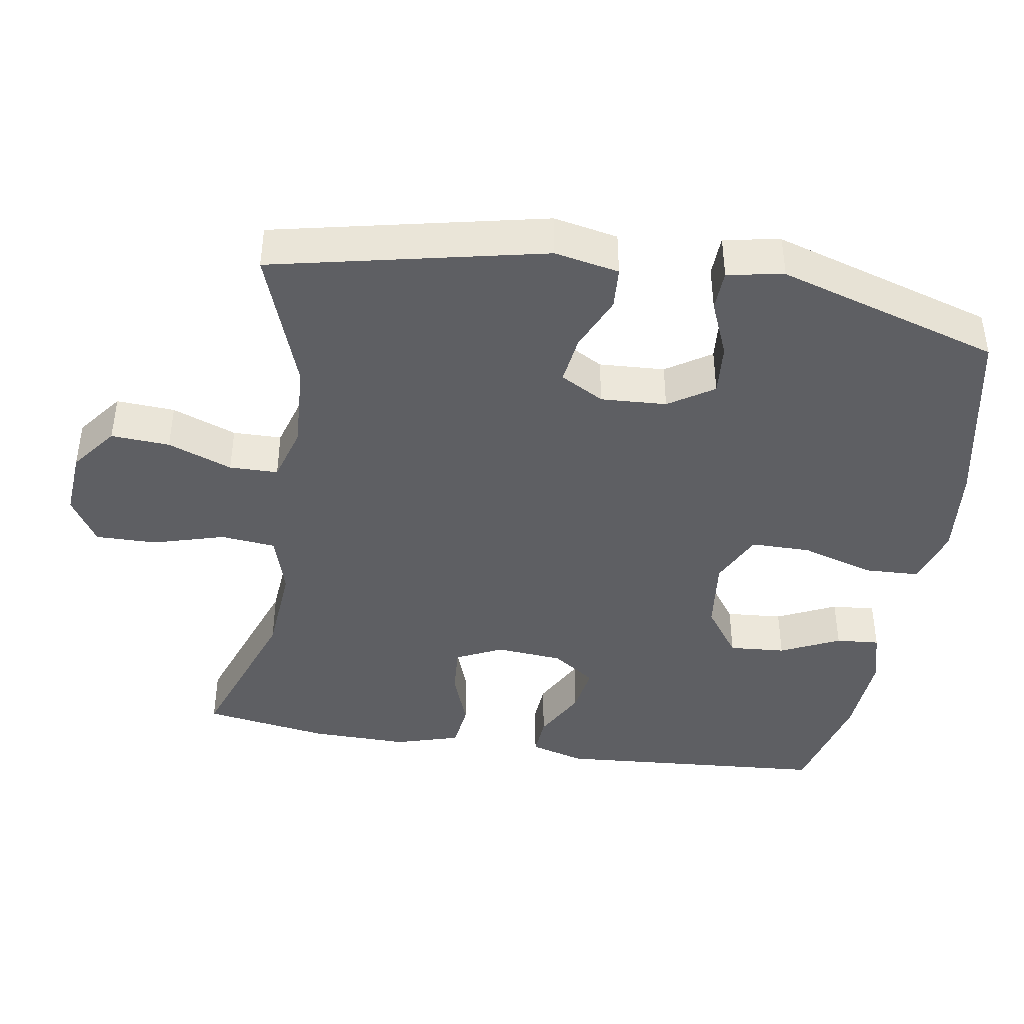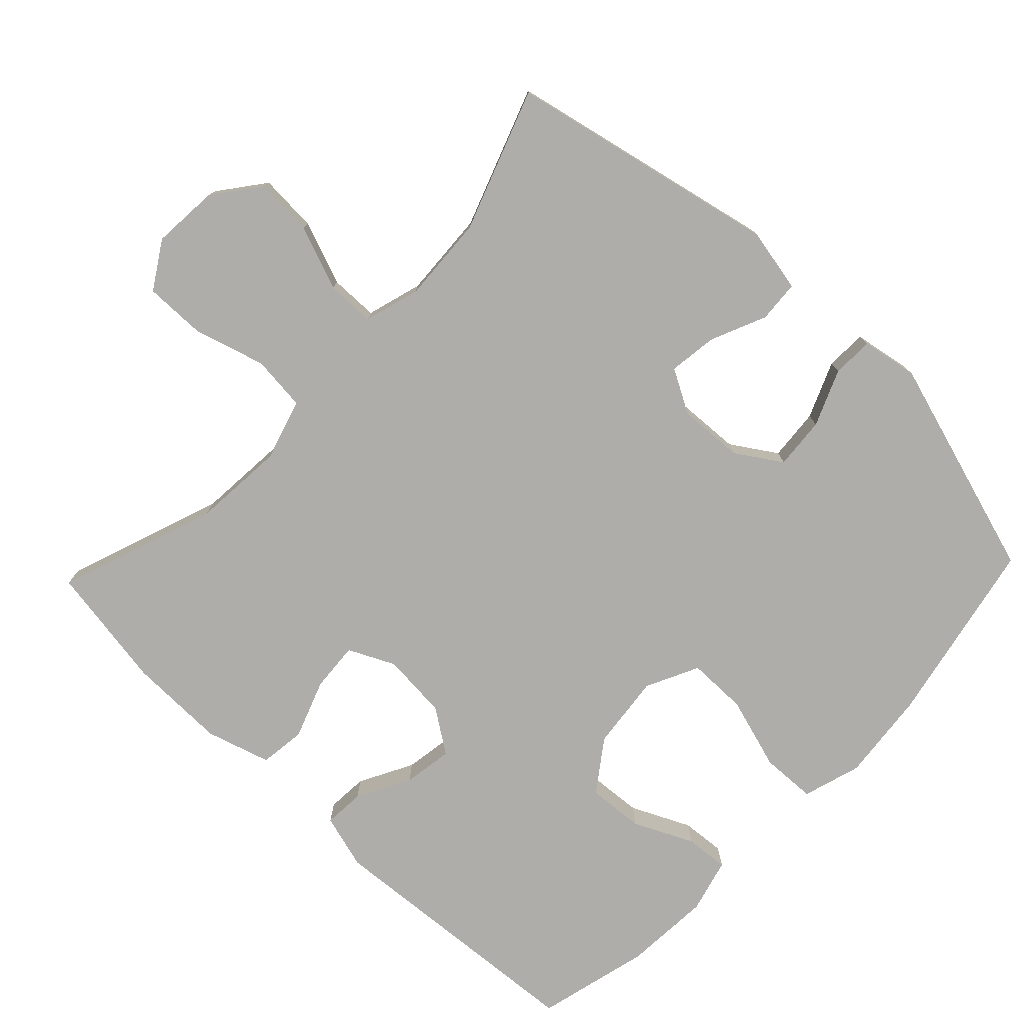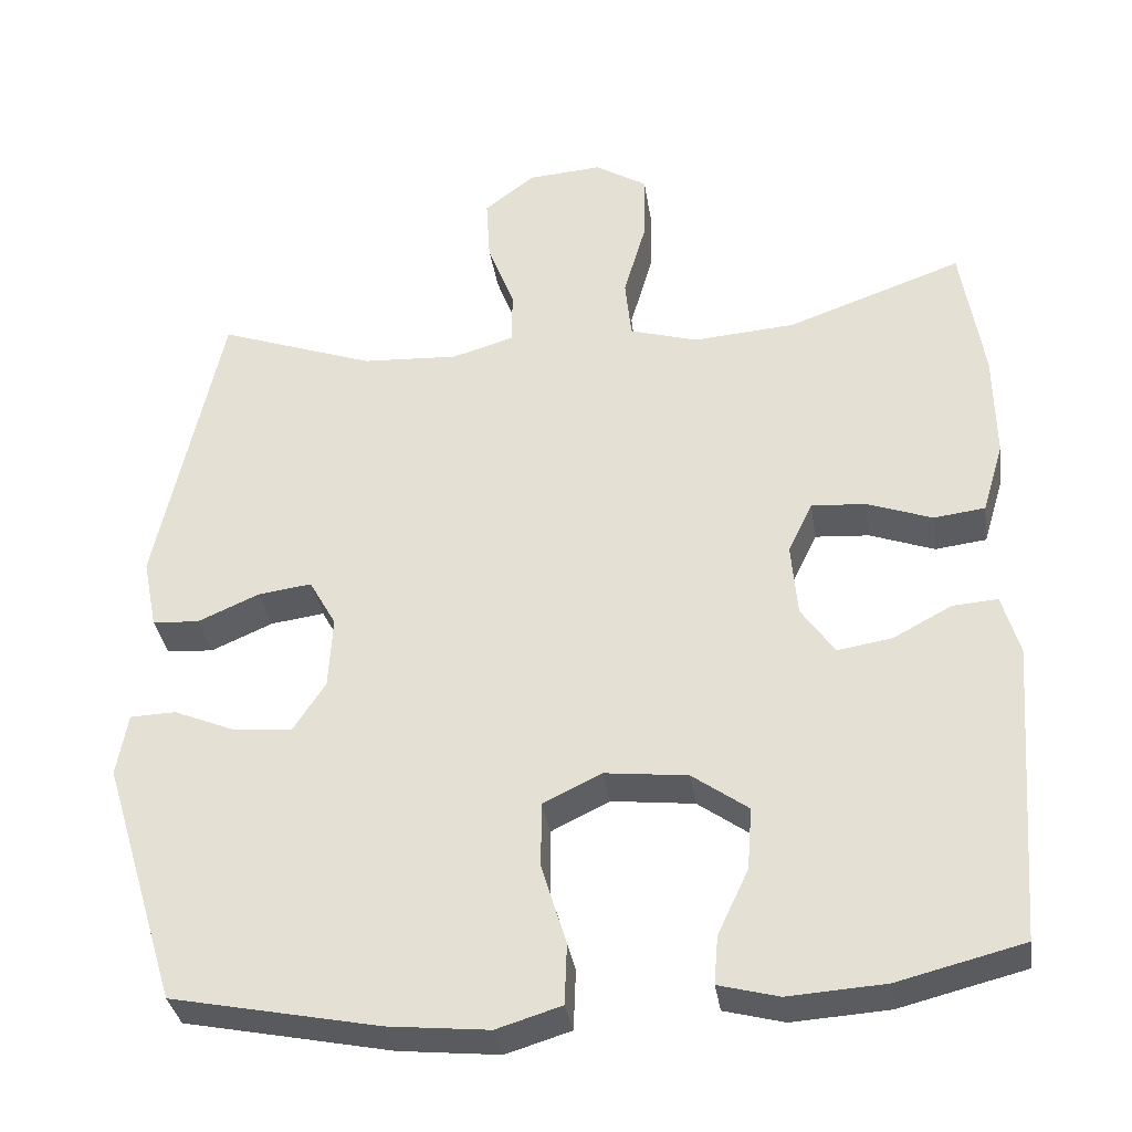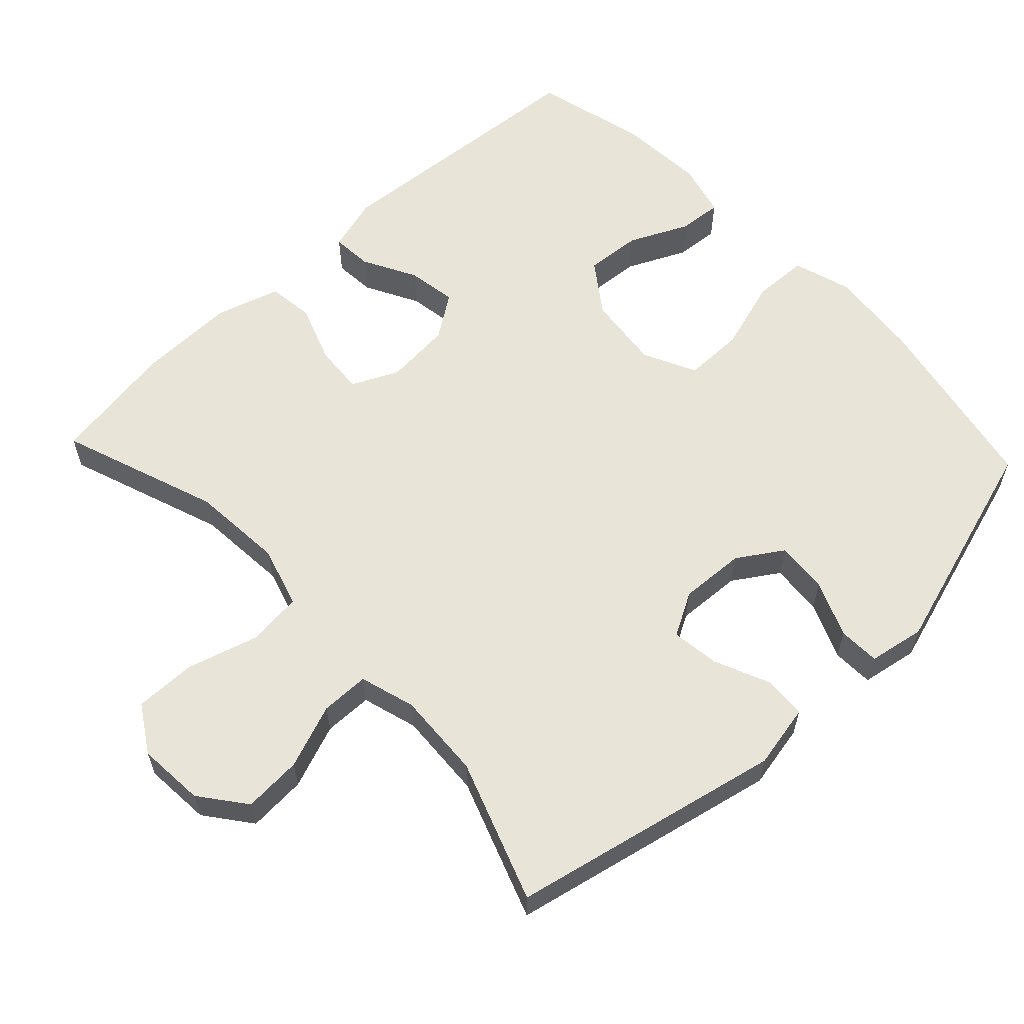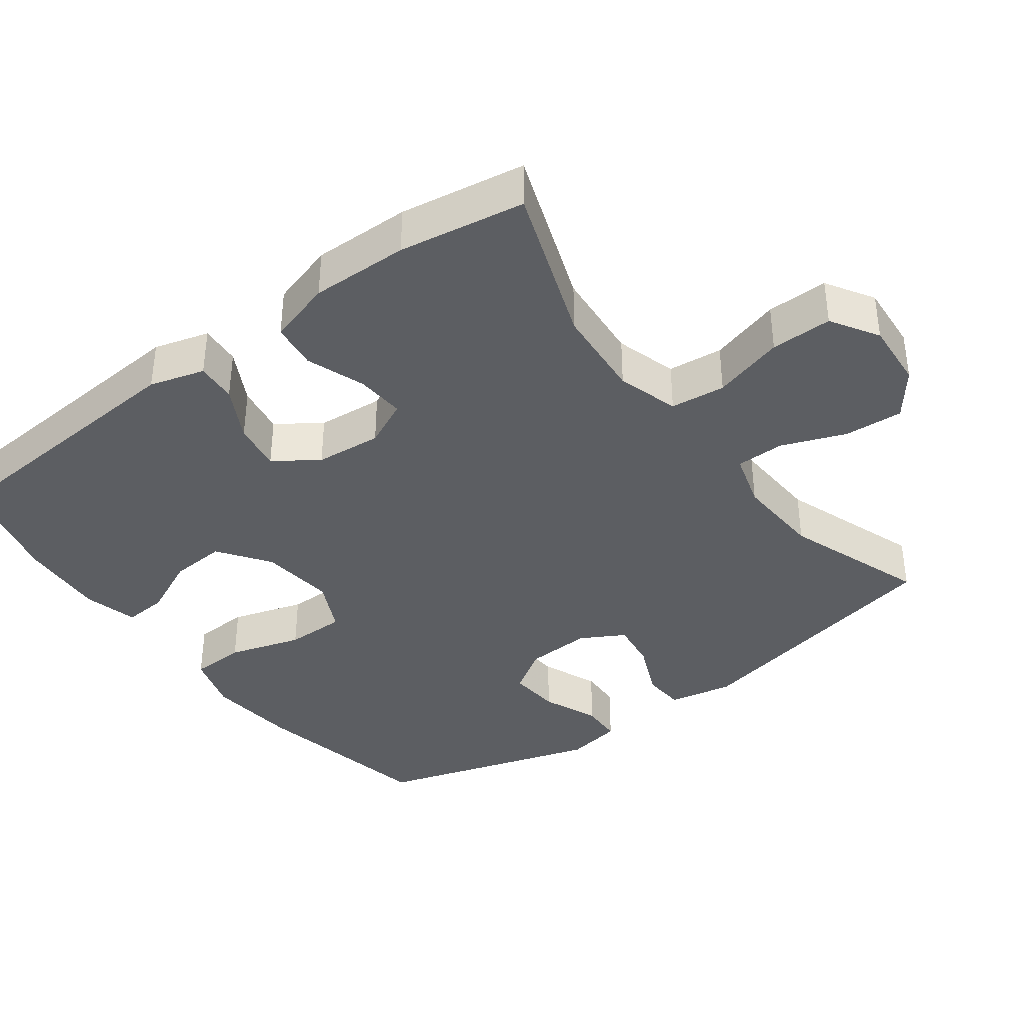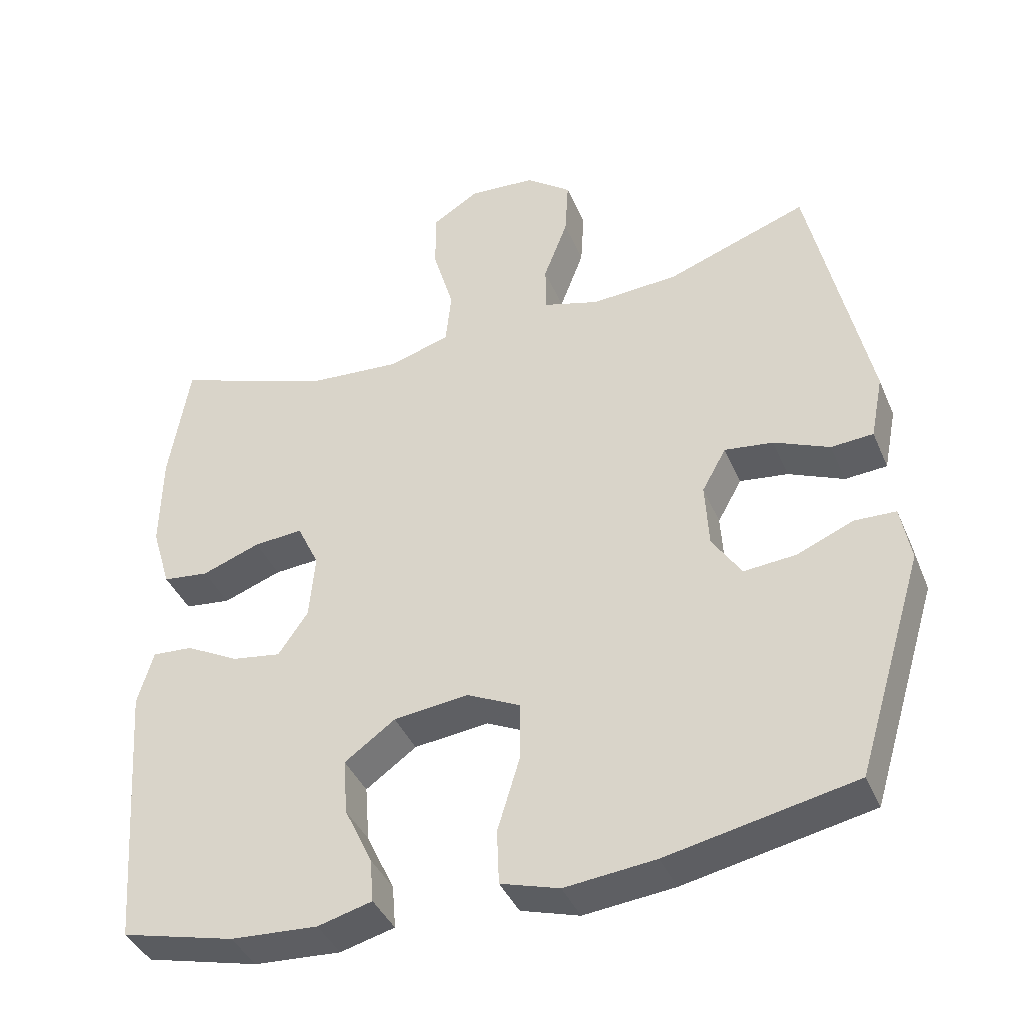
<metadata>
{"format":"obj","ext":"obj","renderer":"f3d","projection":"perspective","resolution":1024,"background":"white","views":[{"elev":-41.9,"azim":80.8,"up":"+Y"},{"elev":-77.4,"azim":46.4,"up":"+Y"},{"elev":-34.3,"azim":-171.4,"up":"+Z"},{"elev":59.9,"azim":46.7,"up":"+Y"},{"elev":-38.1,"azim":-53.5,"up":"+Y"},{"elev":-40.2,"azim":21.7,"up":"+Z"}]}
</metadata>
<code>
v -0.5 0.07 -0.5
v -0.529 0.07 -0.117
v -0.507 0.07 -0.04
v -0.45 0.07 -0.044
v -0.375 0.07 -0.084
v -0.306 0.07 -0.095
v -0.264 0.07 -0.034
v -0.256 0.07 0.059
v -0.287 0.07 0.124
v -0.356 0.07 0.119
v -0.438 0.07 0.089
v -0.503 0.07 0.097
v -0.53 0.07 0.187
v -0.528 0.07 0.324
v -0.5 0.07 0.5
v -0.278 0.07 0.421
v -0.148 0.07 0.411
v -0.062 0.07 0.437
v -0.054 0.07 0.514
v -0.083 0.07 0.614
v -0.084 0.07 0.7
v -0.018 0.07 0.741
v 0.076 0.07 0.734
v 0.14 0.07 0.685
v 0.135 0.07 0.603
v 0.101 0.07 0.513
v 0.102 0.07 0.445
v 0.18 0.07 0.422
v 0.302 0.07 0.429
v 0.5 0.07 0.5
v 0.582 0.07 0.12
v 0.564 0.07 0.03
v 0.505 0.07 0.026
v 0.427 0.07 0.06
v 0.359 0.07 0.069
v 0.325 0.07 0.008
v 0.33 0.07 -0.084
v 0.371 0.07 -0.147
v 0.444 0.07 -0.141
v 0.523 0.07 -0.108
v 0.581 0.07 -0.11
v 0.595 0.07 -0.189
v 0.5 0.07 -0.5
v 0.238 0.07 -0.553
v 0.111 0.07 -0.566
v 0.029 0.07 -0.541
v 0.026 0.07 -0.464
v 0.057 0.07 -0.362
v 0.057 0.07 -0.278
v -0.017 0.07 -0.242
v -0.122 0.07 -0.254
v -0.193 0.07 -0.305
v -0.187 0.07 -0.384
v -0.148 0.07 -0.467
v -0.143 0.07 -0.528
v -0.219 0.07 -0.548
v -0.341 0.07 -0.54
v -0.5 0 -0.5
v -0.529 0 -0.117
v -0.507 0 -0.04
v -0.45 0 -0.044
v -0.375 0 -0.084
v -0.306 0 -0.095
v -0.264 0 -0.034
v -0.256 0 0.059
v -0.287 0 0.124
v -0.356 0 0.119
v -0.438 0 0.089
v -0.503 0 0.097
v -0.53 0 0.187
v -0.528 0 0.324
v -0.5 0 0.5
v -0.278 0 0.421
v -0.148 0 0.411
v -0.062 0 0.437
v -0.054 0 0.514
v -0.083 0 0.614
v -0.084 0 0.7
v -0.018 0 0.741
v 0.076 0 0.734
v 0.14 0 0.685
v 0.135 0 0.603
v 0.101 0 0.513
v 0.102 0 0.445
v 0.18 0 0.422
v 0.302 0 0.429
v 0.5 0 0.5
v 0.582 0 0.12
v 0.564 0 0.03
v 0.505 0 0.026
v 0.427 0 0.06
v 0.359 0 0.069
v 0.325 0 0.008
v 0.33 0 -0.084
v 0.371 0 -0.147
v 0.444 0 -0.141
v 0.523 0 -0.108
v 0.581 0 -0.11
v 0.595 0 -0.189
v 0.5 0 -0.5
v 0.238 0 -0.553
v 0.111 0 -0.566
v 0.029 0 -0.541
v 0.026 0 -0.464
v 0.057 0 -0.362
v 0.057 0 -0.278
v -0.017 0 -0.242
v -0.122 0 -0.254
v -0.193 0 -0.305
v -0.187 0 -0.384
v -0.148 0 -0.467
v -0.143 0 -0.528
v -0.219 0 -0.548
v -0.341 0 -0.54
f 53 54 55 56
f 52 53 56 57
f 45 46 47 48
f 45 48 49
f 44 45 49
f 43 44 49
f 42 43 49
f 39 40 41 42
f 38 39 42 49
f 37 38 49 50
f 31 32 33 34
f 29 30 31 34
f 28 29 34 35
f 27 28 35 36
f 23 24 25 26
f 23 26 27
f 22 23 27
f 19 20 21 22
f 18 19 22 27
f 17 18 27 36
f 13 14 15 16
f 10 11 12 13
f 9 10 13 16
f 8 9 16 17
f 2 3 4 5
f 2 5 6
f 52 57 1 2
f 51 52 2 6
f 50 51 6 7
f 17 36 37 50
f 7 8 17 50
f 113 112 111 110
f 114 113 110 109
f 105 104 103 102
f 106 105 102
f 106 102 101
f 106 101 100
f 106 100 99
f 99 98 97 96
f 106 99 96 95
f 107 106 95 94
f 91 90 89 88
f 91 88 87 86
f 92 91 86 85
f 93 92 85 84
f 83 82 81 80
f 84 83 80
f 84 80 79
f 79 78 77 76
f 84 79 76 75
f 93 84 75 74
f 73 72 71 70
f 70 69 68 67
f 73 70 67 66
f 74 73 66 65
f 62 61 60 59
f 63 62 59
f 59 58 114 109
f 63 59 109 108
f 64 63 108 107
f 107 94 93 74
f 107 74 65 64
f 1 58 59 2
f 2 59 60 3
f 3 60 61 4
f 4 61 62 5
f 5 62 63 6
f 6 63 64 7
f 7 64 65 8
f 8 65 66 9
f 9 66 67 10
f 10 67 68 11
f 11 68 69 12
f 12 69 70 13
f 13 70 71 14
f 14 71 72 15
f 15 72 73 16
f 16 73 74 17
f 17 74 75 18
f 18 75 76 19
f 19 76 77 20
f 20 77 78 21
f 21 78 79 22
f 22 79 80 23
f 23 80 81 24
f 24 81 82 25
f 25 82 83 26
f 26 83 84 27
f 27 84 85 28
f 28 85 86 29
f 29 86 87 30
f 30 87 88 31
f 31 88 89 32
f 32 89 90 33
f 33 90 91 34
f 34 91 92 35
f 35 92 93 36
f 36 93 94 37
f 37 94 95 38
f 38 95 96 39
f 39 96 97 40
f 40 97 98 41
f 41 98 99 42
f 42 99 100 43
f 43 100 101 44
f 44 101 102 45
f 45 102 103 46
f 46 103 104 47
f 47 104 105 48
f 48 105 106 49
f 49 106 107 50
f 50 107 108 51
f 51 108 109 52
f 52 109 110 53
f 53 110 111 54
f 54 111 112 55
f 55 112 113 56
f 56 113 114 57
f 57 114 58 1

</code>
